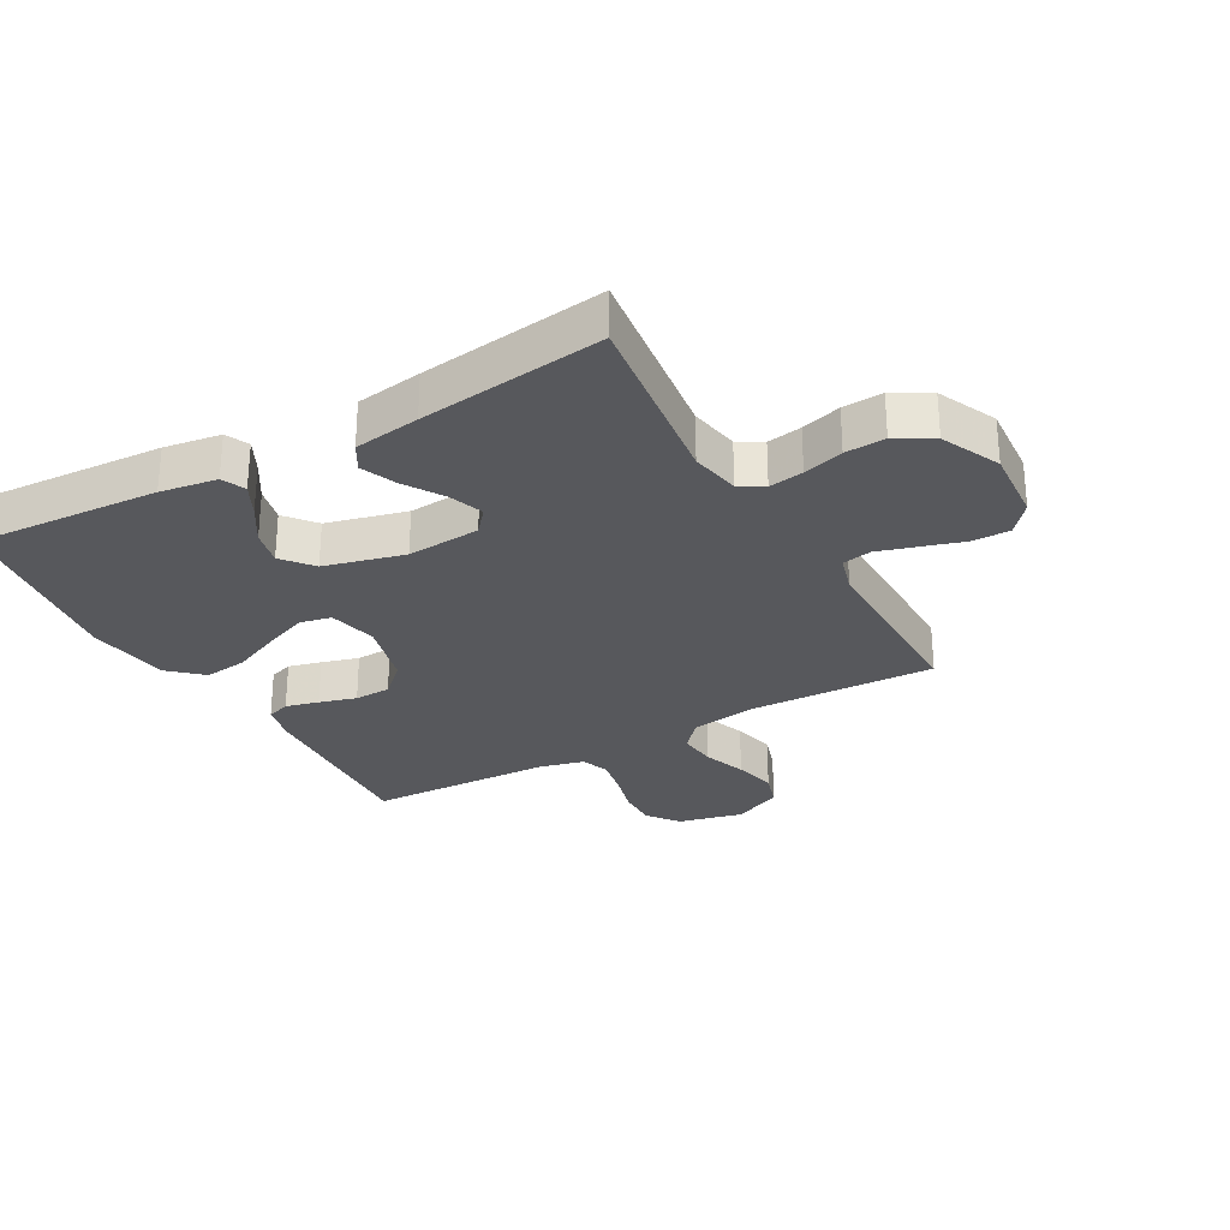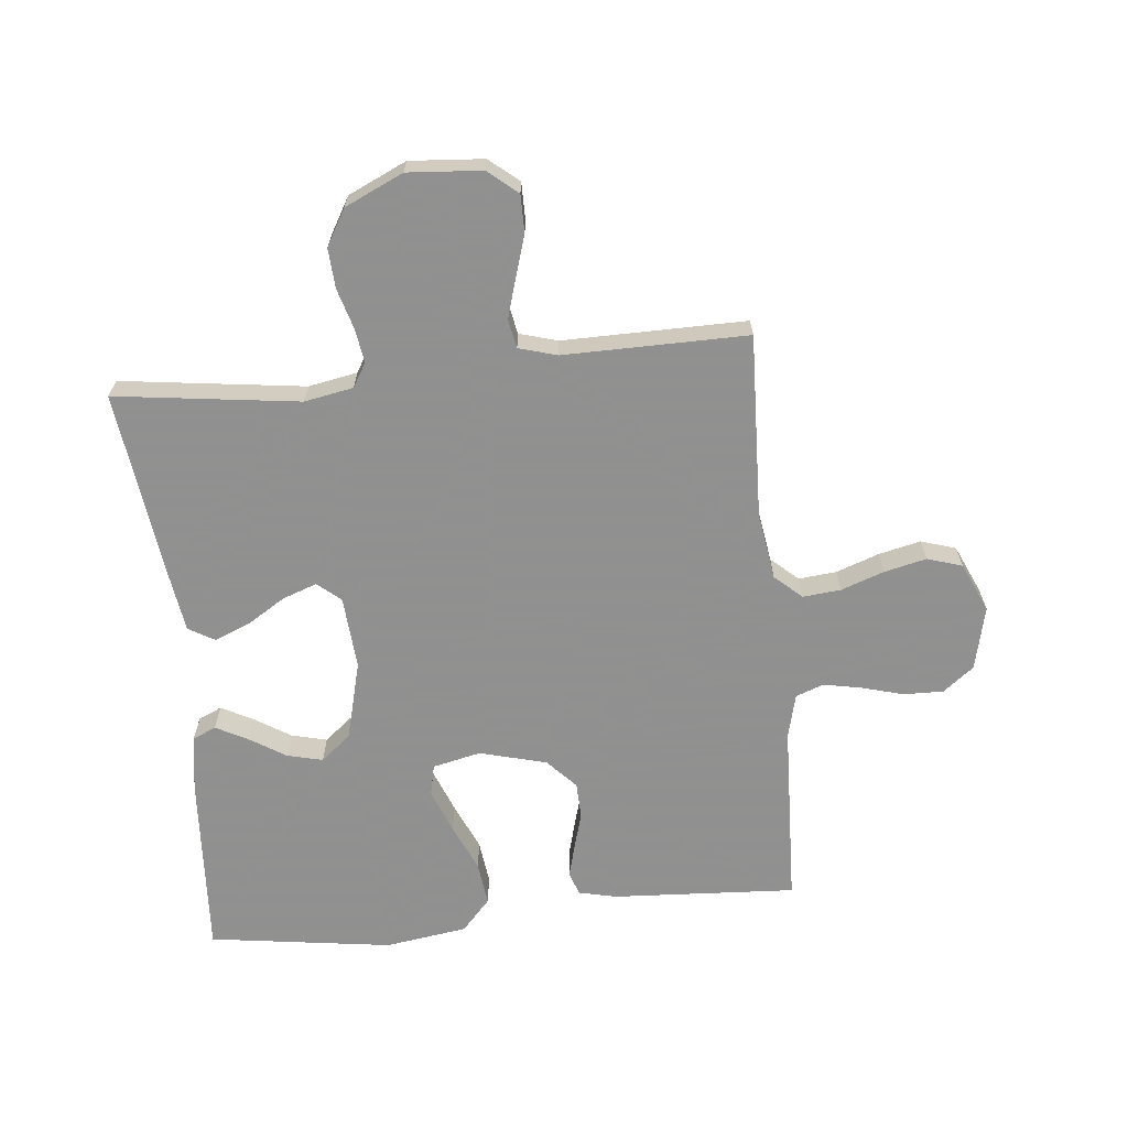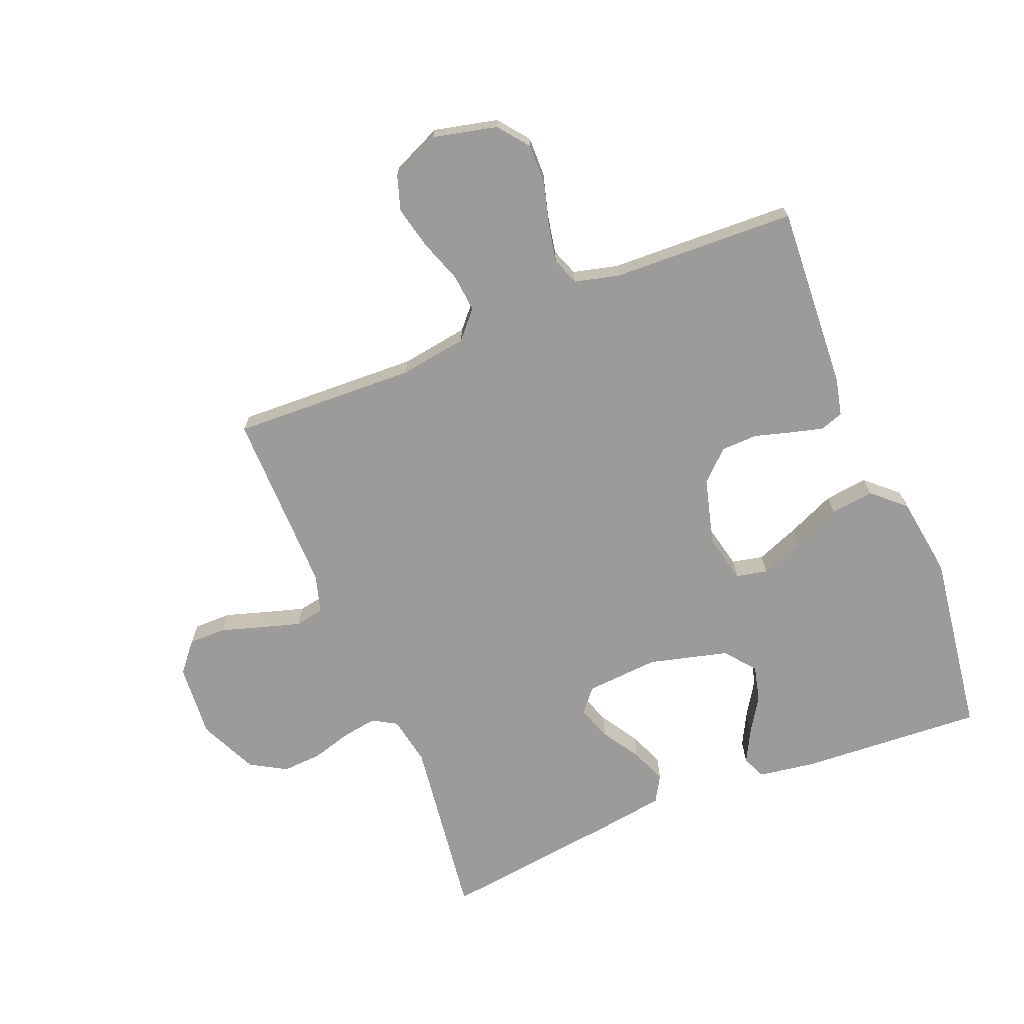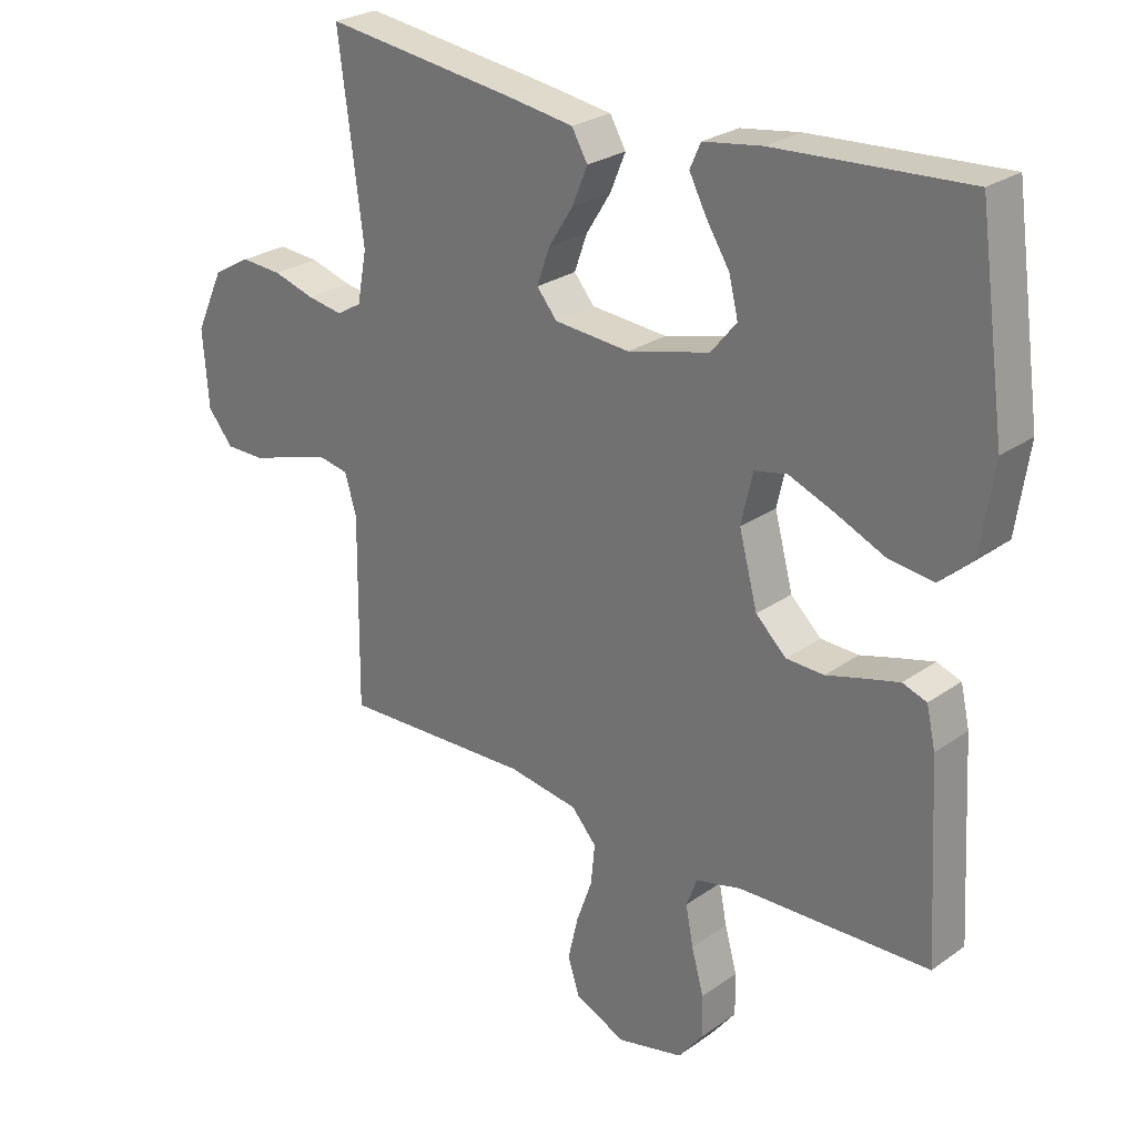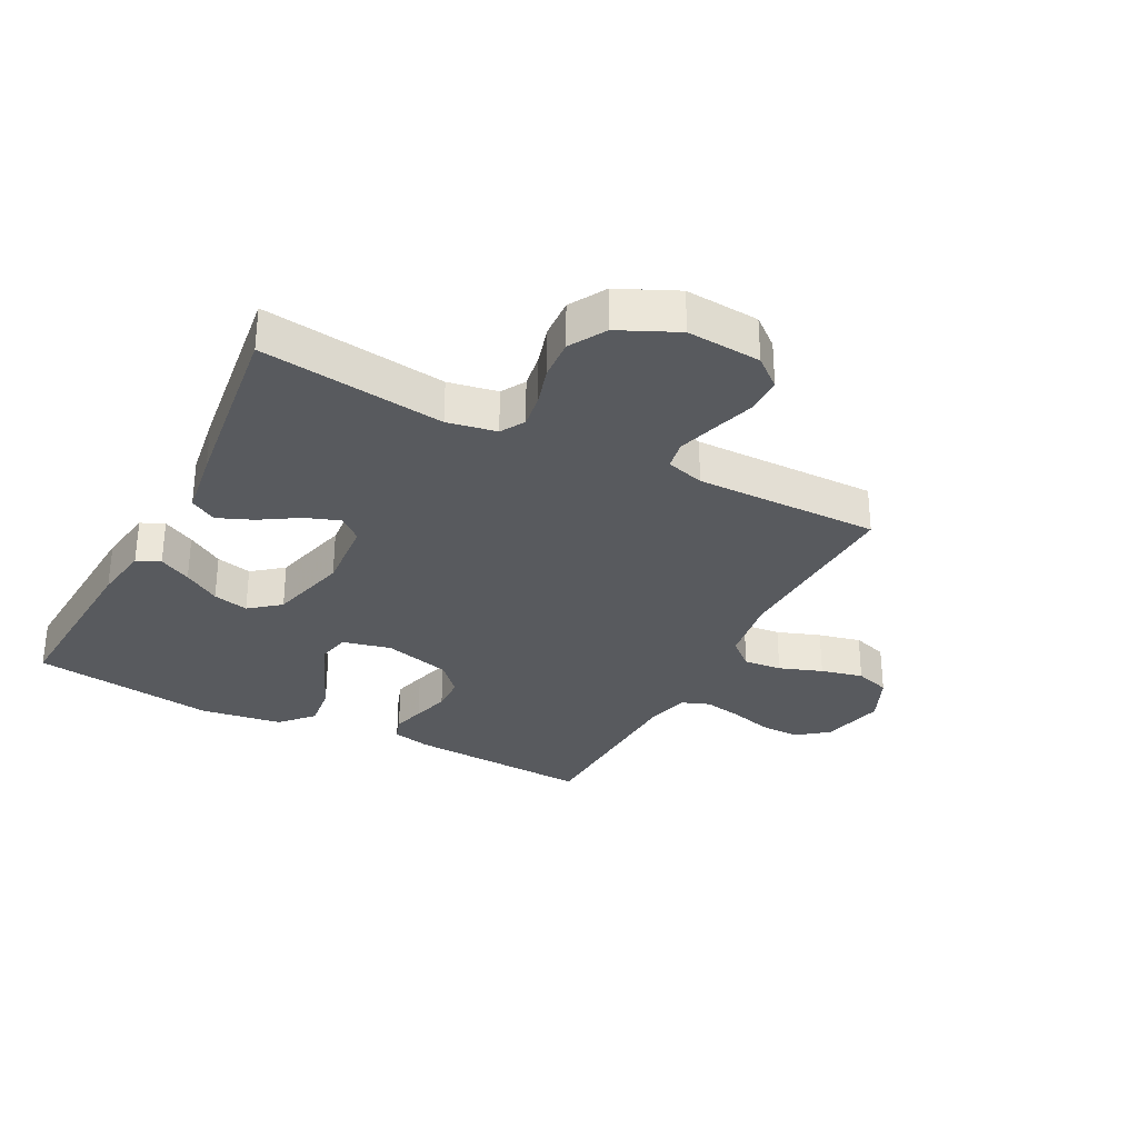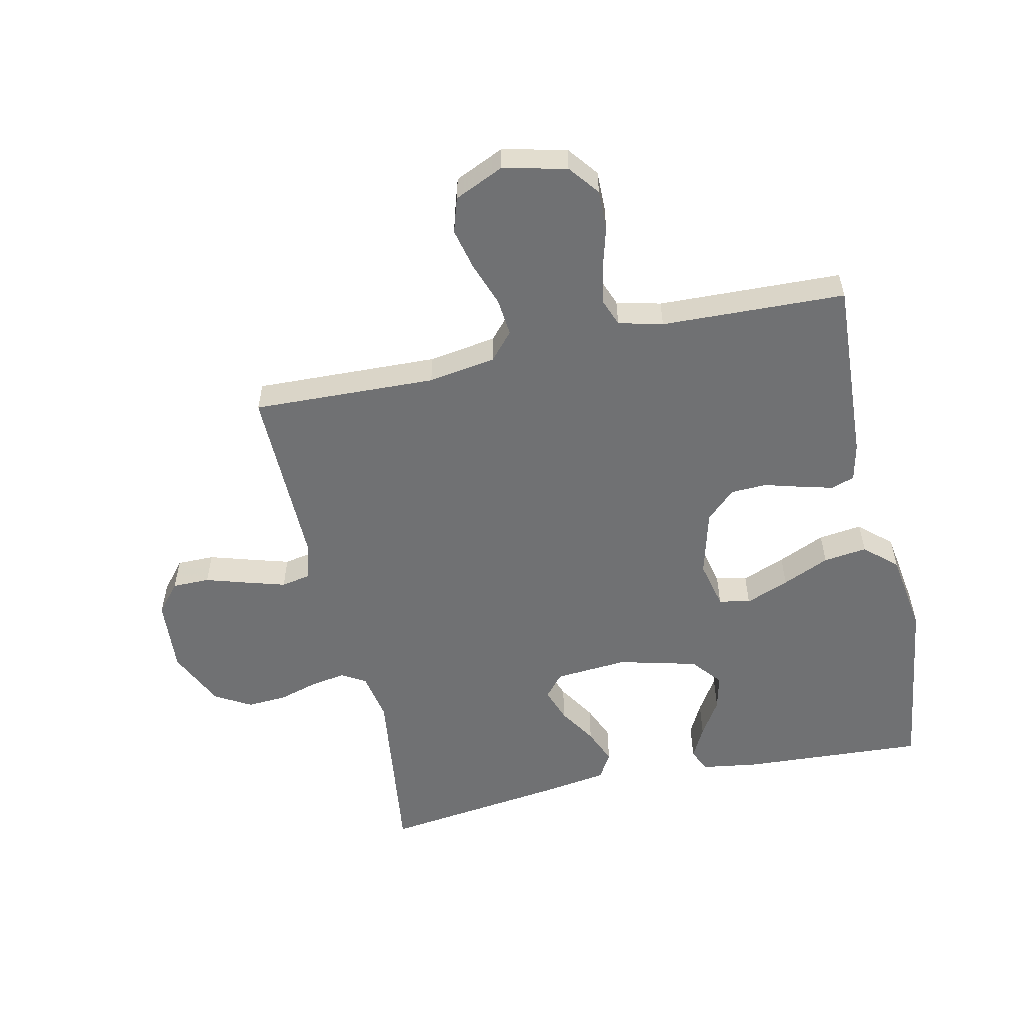
<metadata>
{"format":"obj","ext":"obj","renderer":"f3d","projection":"perspective","resolution":1024,"background":"white","views":[{"elev":-28.4,"azim":29.3,"up":"+Y"},{"elev":-65.8,"azim":95.7,"up":"+Y"},{"elev":-69.9,"azim":-158.0,"up":"+Y"},{"elev":26.1,"azim":-137.9,"up":"+Z"},{"elev":-30.9,"azim":62.5,"up":"+Y"},{"elev":-55.2,"azim":-167.5,"up":"+Y"}]}
</metadata>
<code>
v -0.5 0.07 -0.5
v -0.483 0.07 -0.2
v -0.469 0.07 -0.138
v -0.431 0.07 -0.125
v -0.378 0.07 -0.139
v -0.318 0.07 -0.156
v -0.259 0.07 -0.154
v -0.211 0.07 -0.109
v -0.182 0.07 0
v -0.2 0.07 0.079
v -0.251 0.07 0.09
v -0.322 0.07 0.062
v -0.399 0.07 0.028
v -0.47 0.07 0.019
v -0.522 0.07 0.066
v -0.542 0.07 0.2
v -0.5 0.07 0.5
v -0.2 0.07 0.482
v -0.108 0.07 0.468
v -0.091 0.07 0.43
v -0.118 0.07 0.378
v -0.155 0.07 0.319
v -0.169 0.07 0.261
v -0.129 0.07 0.212
v 0 0.07 0.179
v 0.119 0.07 0.188
v 0.151 0.07 0.226
v 0.131 0.07 0.282
v 0.092 0.07 0.344
v 0.068 0.07 0.402
v 0.093 0.07 0.445
v 0.2 0.07 0.461
v 0.5 0.07 0.5
v 0.461 0.07 0.2
v 0.476 0.07 0.12
v 0.515 0.07 0.097
v 0.571 0.07 0.106
v 0.636 0.07 0.125
v 0.701 0.07 0.129
v 0.76 0.07 0.095
v 0.804 0.07 0
v 0.795 0.07 -0.121
v 0.755 0.07 -0.169
v 0.694 0.07 -0.169
v 0.626 0.07 -0.148
v 0.562 0.07 -0.129
v 0.515 0.07 -0.138
v 0.497 0.07 -0.2
v 0.5 0.07 -0.5
v 0.2 0.07 -0.489
v 0.09 0.07 -0.506
v 0.051 0.07 -0.55
v 0.057 0.07 -0.612
v 0.082 0.07 -0.682
v 0.098 0.07 -0.751
v 0.08 0.07 -0.808
v 0 0.07 -0.844
v -0.104 0.07 -0.82
v -0.143 0.07 -0.77
v -0.142 0.07 -0.705
v -0.123 0.07 -0.636
v -0.111 0.07 -0.574
v -0.128 0.07 -0.529
v -0.2 0.07 -0.511
v -0.5 0 -0.5
v -0.483 0 -0.2
v -0.469 0 -0.138
v -0.431 0 -0.125
v -0.378 0 -0.139
v -0.318 0 -0.156
v -0.259 0 -0.154
v -0.211 0 -0.109
v -0.182 0 0
v -0.2 0 0.079
v -0.251 0 0.09
v -0.322 0 0.062
v -0.399 0 0.028
v -0.47 0 0.019
v -0.522 0 0.066
v -0.542 0 0.2
v -0.5 0 0.5
v -0.2 0 0.482
v -0.108 0 0.468
v -0.091 0 0.43
v -0.118 0 0.378
v -0.155 0 0.319
v -0.169 0 0.261
v -0.129 0 0.212
v 0 0 0.179
v 0.119 0 0.188
v 0.151 0 0.226
v 0.131 0 0.282
v 0.092 0 0.344
v 0.068 0 0.402
v 0.093 0 0.445
v 0.2 0 0.461
v 0.5 0 0.5
v 0.461 0 0.2
v 0.476 0 0.12
v 0.515 0 0.097
v 0.571 0 0.106
v 0.636 0 0.125
v 0.701 0 0.129
v 0.76 0 0.095
v 0.804 0 0
v 0.795 0 -0.121
v 0.755 0 -0.169
v 0.694 0 -0.169
v 0.626 0 -0.148
v 0.562 0 -0.129
v 0.515 0 -0.138
v 0.497 0 -0.2
v 0.5 0 -0.5
v 0.2 0 -0.489
v 0.09 0 -0.506
v 0.051 0 -0.55
v 0.057 0 -0.612
v 0.082 0 -0.682
v 0.098 0 -0.751
v 0.08 0 -0.808
v 0 0 -0.844
v -0.104 0 -0.82
v -0.143 0 -0.77
v -0.142 0 -0.705
v -0.123 0 -0.636
v -0.111 0 -0.574
v -0.128 0 -0.529
v -0.2 0 -0.511
f 58 59 60 61
f 58 61 62
f 57 58 62
f 56 57 62 63
f 53 54 55 56
f 48 49 50
f 47 48 50 51
f 42 43 44 45
f 42 45 46
f 41 42 46
f 40 41 46 47
f 37 38 39 40
f 36 37 40 47
f 31 32 33 34
f 31 34 35
f 28 29 30 31
f 27 28 31 35
f 26 27 35 36
f 19 20 21 22
f 17 18 19 22
f 17 22 23
f 16 17 23 24
f 12 13 14 15
f 11 12 15 16
f 10 11 16 24
f 3 4 5 6
f 1 2 3 6
f 64 1 6 7
f 63 64 7 8
f 53 56 63 8
f 52 53 8 9
f 51 52 9 10
f 25 26 36 47
f 25 47 51
f 10 24 25 51
f 125 124 123 122
f 126 125 122
f 126 122 121
f 127 126 121 120
f 120 119 118 117
f 114 113 112
f 115 114 112 111
f 109 108 107 106
f 110 109 106
f 110 106 105
f 111 110 105 104
f 104 103 102 101
f 111 104 101 100
f 98 97 96 95
f 99 98 95
f 95 94 93 92
f 99 95 92 91
f 100 99 91 90
f 86 85 84 83
f 86 83 82 81
f 87 86 81
f 88 87 81 80
f 79 78 77 76
f 80 79 76 75
f 88 80 75 74
f 70 69 68 67
f 70 67 66 65
f 71 70 65 128
f 72 71 128 127
f 72 127 120 117
f 73 72 117 116
f 74 73 116 115
f 111 100 90 89
f 115 111 89
f 115 89 88 74
f 1 65 66 2
f 2 66 67 3
f 3 67 68 4
f 4 68 69 5
f 5 69 70 6
f 6 70 71 7
f 7 71 72 8
f 8 72 73 9
f 9 73 74 10
f 10 74 75 11
f 11 75 76 12
f 12 76 77 13
f 13 77 78 14
f 14 78 79 15
f 15 79 80 16
f 16 80 81 17
f 17 81 82 18
f 18 82 83 19
f 19 83 84 20
f 20 84 85 21
f 21 85 86 22
f 22 86 87 23
f 23 87 88 24
f 24 88 89 25
f 25 89 90 26
f 26 90 91 27
f 27 91 92 28
f 28 92 93 29
f 29 93 94 30
f 30 94 95 31
f 31 95 96 32
f 32 96 97 33
f 33 97 98 34
f 34 98 99 35
f 35 99 100 36
f 36 100 101 37
f 37 101 102 38
f 38 102 103 39
f 39 103 104 40
f 40 104 105 41
f 41 105 106 42
f 42 106 107 43
f 43 107 108 44
f 44 108 109 45
f 45 109 110 46
f 46 110 111 47
f 47 111 112 48
f 48 112 113 49
f 49 113 114 50
f 50 114 115 51
f 51 115 116 52
f 52 116 117 53
f 53 117 118 54
f 54 118 119 55
f 55 119 120 56
f 56 120 121 57
f 57 121 122 58
f 58 122 123 59
f 59 123 124 60
f 60 124 125 61
f 61 125 126 62
f 62 126 127 63
f 63 127 128 64
f 64 128 65 1

</code>
